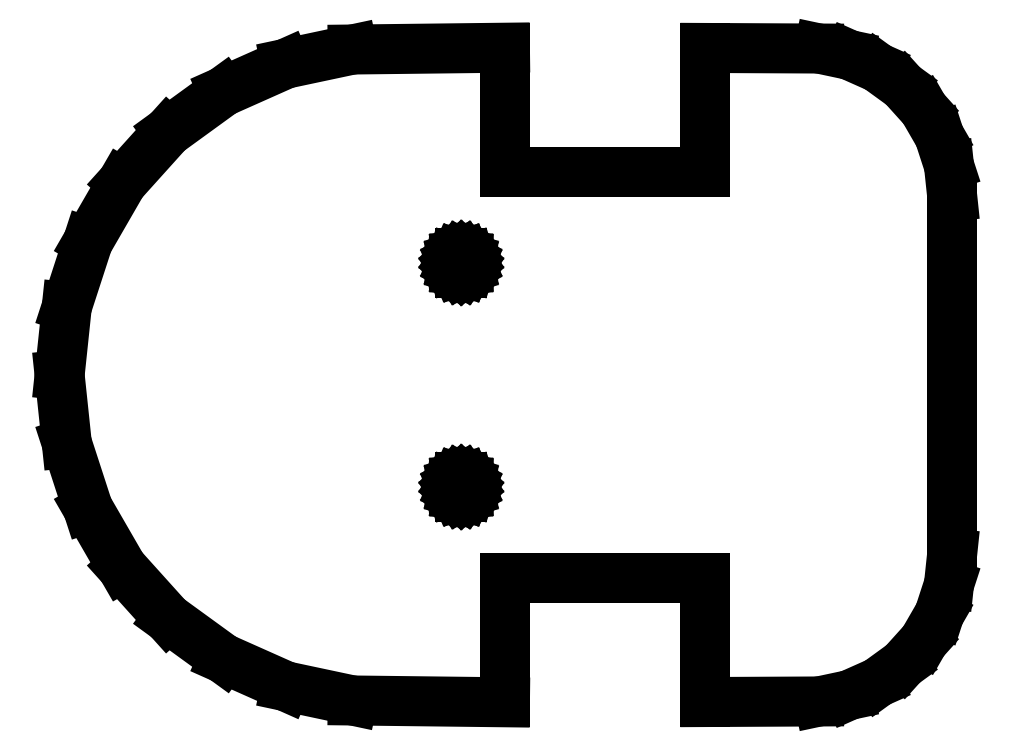
<metadata>
{"format":"dxf","ext":"dxf","renderer":"ezdxf+matplotlib","layout":"modelspace","background":"white","min_lineweight":24,"dpi":150}
</metadata>
<code>
0
SECTION
2
ENTITIES
0
LINE
8
0
10
44.9
20
-20.5
11
65.1
21
-20.5
0
LINE
8
0
10
65.1
20
-20.5
11
65.1
21
-32.97
0
LINE
8
0
10
65.1
20
-32.97
11
76.57
21
-32.92
0
LINE
8
0
10
76.57
20
-32.92
11
79.64
21
-32.27
0
LINE
8
0
10
79.64
20
-32.27
11
82.5
21
-30.99
0
LINE
8
0
10
82.5
20
-30.99
11
85.04
21
-29.15
0
LINE
8
0
10
85.04
20
-29.15
11
87.14
21
-26.82
0
LINE
8
0
10
87.14
20
-26.82
11
88.7
21
-24.1
0
LINE
8
0
10
88.7
20
-24.1
11
89.67
21
-21.12
0
LINE
8
0
10
89.67
20
-21.12
11
90
21
-18
0
LINE
8
0
10
90
20
-18
11
90
21
18
0
LINE
8
0
10
90
20
18
11
89.67
21
21.12
0
LINE
8
0
10
89.67
20
21.12
11
88.7
21
24.1
0
LINE
8
0
10
88.7
20
24.1
11
87.14
21
26.82
0
LINE
8
0
10
87.14
20
26.82
11
85.04
21
29.15
0
LINE
8
0
10
85.04
20
29.15
11
82.5
21
30.99
0
LINE
8
0
10
82.5
20
30.99
11
79.64
21
32.27
0
LINE
8
0
10
79.64
20
32.27
11
76.57
21
32.92
0
LINE
8
0
10
76.57
20
32.92
11
65.1
21
32.97
0
LINE
8
0
10
65.1
20
32.97
11
65.1
21
20.5
0
LINE
8
0
10
65.1
20
20.5
11
44.9
21
20.5
0
LINE
8
0
10
44.9
20
20.5
11
44.9
21
33
0
LINE
8
0
10
44.9
20
33
11
29.55
21
32.82
0
LINE
8
0
10
29.55
20
32.82
11
22.8
21
31.38
0
LINE
8
0
10
22.8
20
31.38
11
16.5
21
28.58
0
LINE
8
0
10
16.5
20
28.58
11
10.92
21
24.52
0
LINE
8
0
10
10.92
20
24.52
11
6.302
21
19.4
0
LINE
8
0
10
6.302
20
19.4
11
2.853
21
13.42
0
LINE
8
0
10
2.853
20
13.42
11
0.7211
21
6.861
0
LINE
8
0
10
0.7211
20
6.861
11
0
21
0
0
LINE
8
0
10
0
20
0
11
0.7211
21
-6.861
0
LINE
8
0
10
0.7211
20
-6.861
11
2.853
21
-13.42
0
LINE
8
0
10
2.853
20
-13.42
11
6.302
21
-19.4
0
LINE
8
0
10
6.302
20
-19.4
11
10.92
21
-24.52
0
LINE
8
0
10
10.92
20
-24.52
11
16.5
21
-28.58
0
LINE
8
0
10
16.5
20
-28.58
11
22.8
21
-31.38
0
LINE
8
0
10
22.8
20
-31.38
11
29.55
21
-32.82
0
LINE
8
0
10
29.55
20
-32.82
11
44.9
21
-33
0
LINE
8
0
10
44.9
20
-33
11
44.9
21
-20.5
0
LINE
8
0
10
40.4
20
10.31
11
40.19
21
10.35
0
LINE
8
0
10
40.19
20
10.35
11
40
21
10.43
0
LINE
8
0
10
40
20
10.43
11
39.83
21
10.56
0
LINE
8
0
10
39.83
20
10.56
11
39.69
21
10.71
0
LINE
8
0
10
39.69
20
10.71
11
39.59
21
10.89
0
LINE
8
0
10
39.59
20
10.89
11
39.52
21
11.09
0
LINE
8
0
10
39.52
20
11.09
11
39.5
21
11.3
0
LINE
8
0
10
39.5
20
11.3
11
39.52
21
11.51
0
LINE
8
0
10
39.52
20
11.51
11
39.59
21
11.71
0
LINE
8
0
10
39.59
20
11.71
11
39.69
21
11.89
0
LINE
8
0
10
39.69
20
11.89
11
39.83
21
12.04
0
LINE
8
0
10
39.83
20
12.04
11
40
21
12.17
0
LINE
8
0
10
40
20
12.17
11
40.19
21
12.25
0
LINE
8
0
10
40.19
20
12.25
11
40.4
21
12.29
0
LINE
8
0
10
40.4
20
12.29
11
40.6
21
12.29
0
LINE
8
0
10
40.6
20
12.29
11
40.81
21
12.25
0
LINE
8
0
10
40.81
20
12.25
11
41
21
12.17
0
LINE
8
0
10
41
20
12.17
11
41.17
21
12.04
0
LINE
8
0
10
41.17
20
12.04
11
41.31
21
11.89
0
LINE
8
0
10
41.31
20
11.89
11
41.41
21
11.71
0
LINE
8
0
10
41.41
20
11.71
11
41.48
21
11.51
0
LINE
8
0
10
41.48
20
11.51
11
41.5
21
11.3
0
LINE
8
0
10
41.5
20
11.3
11
41.48
21
11.09
0
LINE
8
0
10
41.48
20
11.09
11
41.41
21
10.89
0
LINE
8
0
10
41.41
20
10.89
11
41.31
21
10.71
0
LINE
8
0
10
41.31
20
10.71
11
41.17
21
10.56
0
LINE
8
0
10
41.17
20
10.56
11
41
21
10.43
0
LINE
8
0
10
41
20
10.43
11
40.81
21
10.35
0
LINE
8
0
10
40.81
20
10.35
11
40.6
21
10.31
0
LINE
8
0
10
40.6
20
10.31
11
40.4
21
10.31
0
LINE
8
0
10
40.4
20
-12.29
11
40.19
21
-12.25
0
LINE
8
0
10
40.19
20
-12.25
11
40
21
-12.17
0
LINE
8
0
10
40
20
-12.17
11
39.83
21
-12.04
0
LINE
8
0
10
39.83
20
-12.04
11
39.69
21
-11.89
0
LINE
8
0
10
39.69
20
-11.89
11
39.59
21
-11.71
0
LINE
8
0
10
39.59
20
-11.71
11
39.52
21
-11.51
0
LINE
8
0
10
39.52
20
-11.51
11
39.5
21
-11.3
0
LINE
8
0
10
39.5
20
-11.3
11
39.52
21
-11.09
0
LINE
8
0
10
39.52
20
-11.09
11
39.59
21
-10.89
0
LINE
8
0
10
39.59
20
-10.89
11
39.69
21
-10.71
0
LINE
8
0
10
39.69
20
-10.71
11
39.83
21
-10.56
0
LINE
8
0
10
39.83
20
-10.56
11
40
21
-10.43
0
LINE
8
0
10
40
20
-10.43
11
40.19
21
-10.35
0
LINE
8
0
10
40.19
20
-10.35
11
40.4
21
-10.31
0
LINE
8
0
10
40.4
20
-10.31
11
40.6
21
-10.31
0
LINE
8
0
10
40.6
20
-10.31
11
40.81
21
-10.35
0
LINE
8
0
10
40.81
20
-10.35
11
41
21
-10.43
0
LINE
8
0
10
41
20
-10.43
11
41.17
21
-10.56
0
LINE
8
0
10
41.17
20
-10.56
11
41.31
21
-10.71
0
LINE
8
0
10
41.31
20
-10.71
11
41.41
21
-10.89
0
LINE
8
0
10
41.41
20
-10.89
11
41.48
21
-11.09
0
LINE
8
0
10
41.48
20
-11.09
11
41.5
21
-11.3
0
LINE
8
0
10
41.5
20
-11.3
11
41.48
21
-11.51
0
LINE
8
0
10
41.48
20
-11.51
11
41.41
21
-11.71
0
LINE
8
0
10
41.41
20
-11.71
11
41.31
21
-11.89
0
LINE
8
0
10
41.31
20
-11.89
11
41.17
21
-12.04
0
LINE
8
0
10
41.17
20
-12.04
11
41
21
-12.17
0
LINE
8
0
10
41
20
-12.17
11
40.81
21
-12.25
0
LINE
8
0
10
40.81
20
-12.25
11
40.6
21
-12.29
0
LINE
8
0
10
40.6
20
-12.29
11
40.4
21
-12.29
0
ENDSEC
0
EOF

</code>
